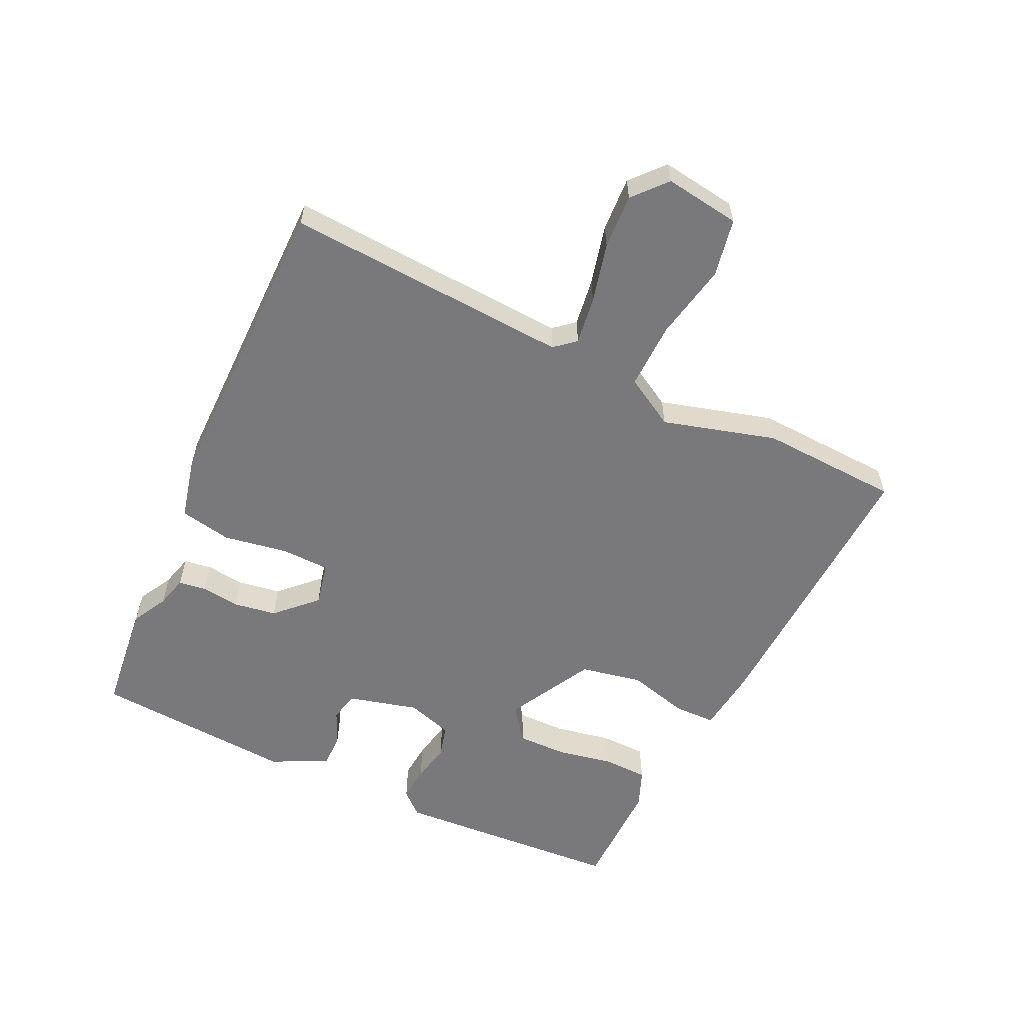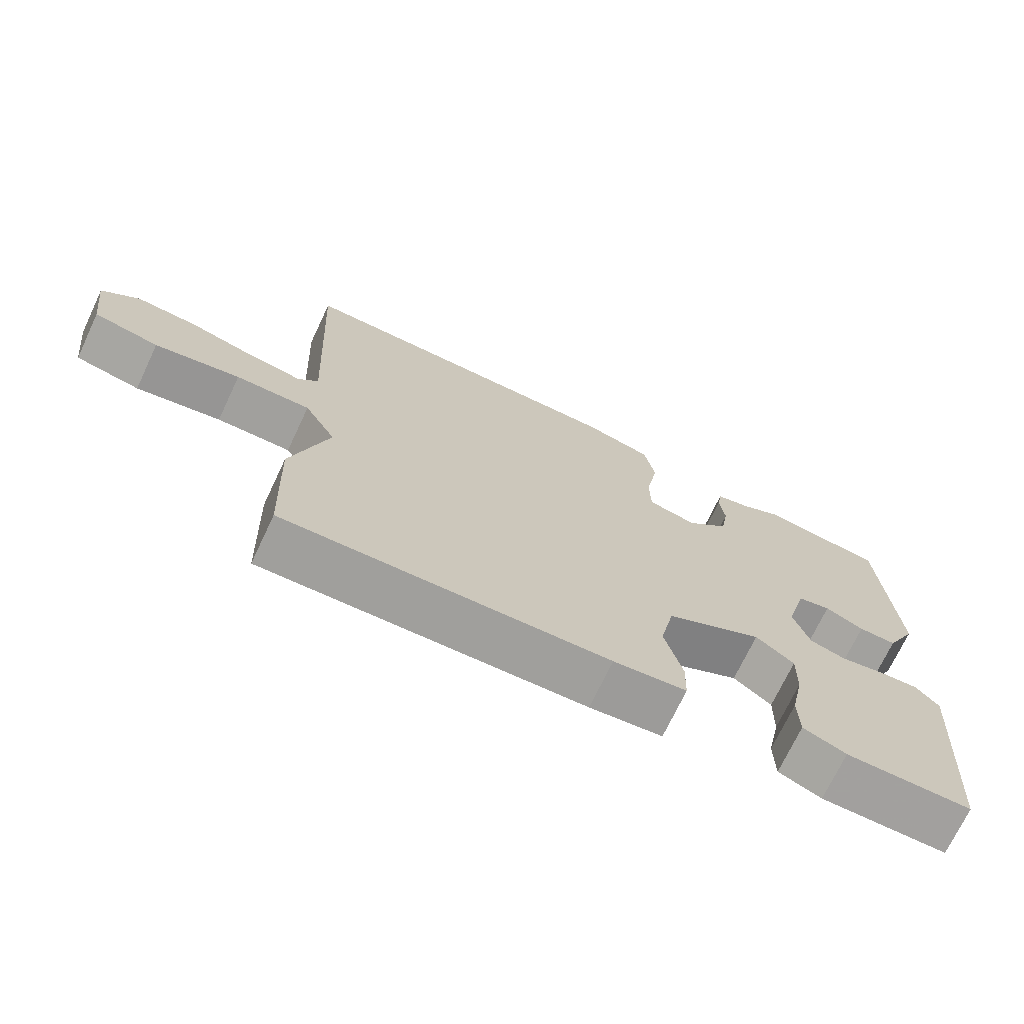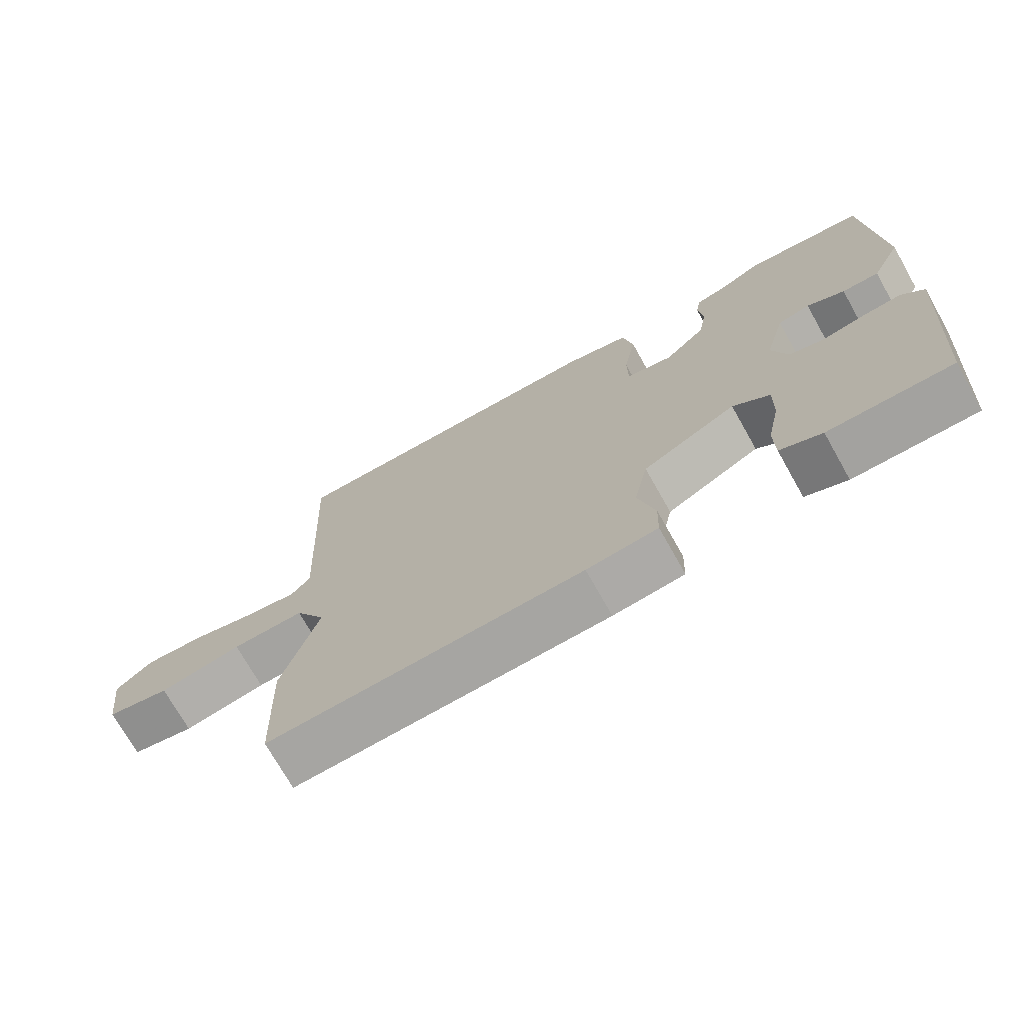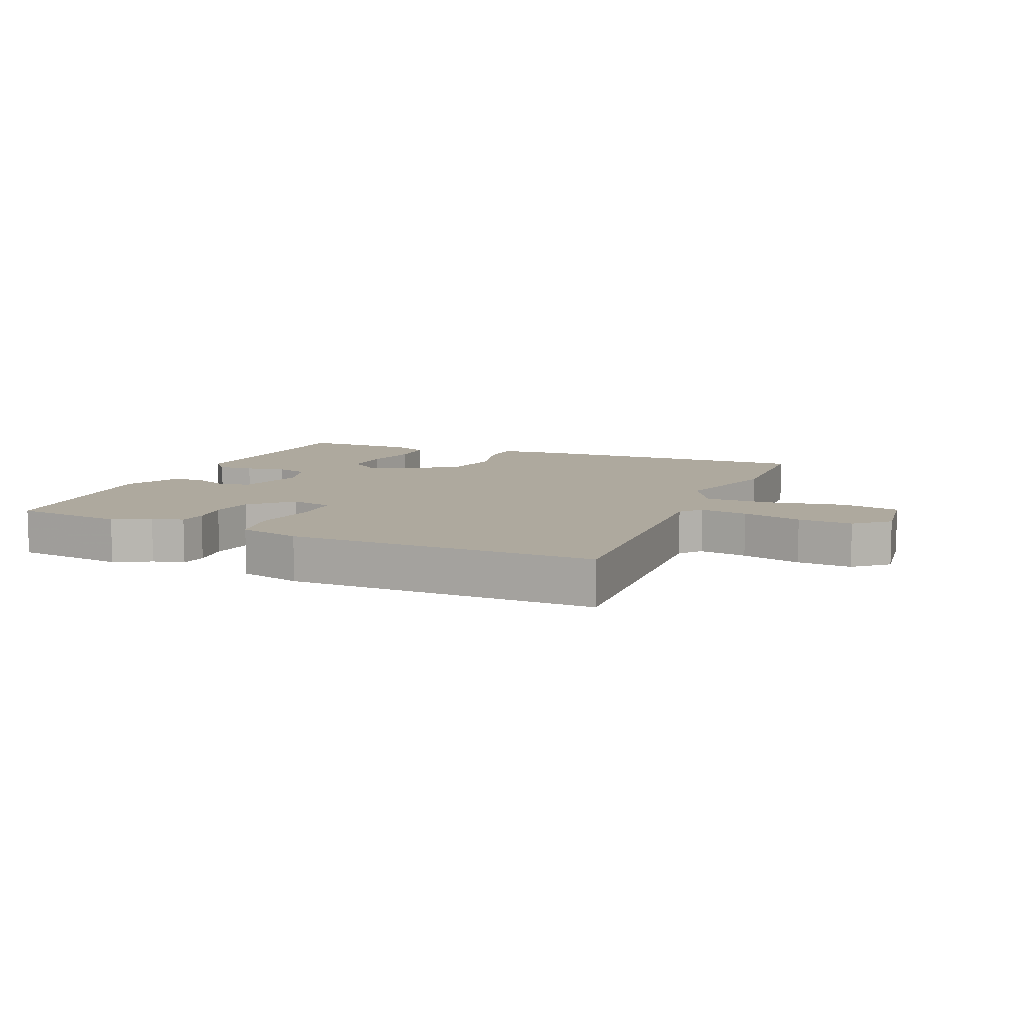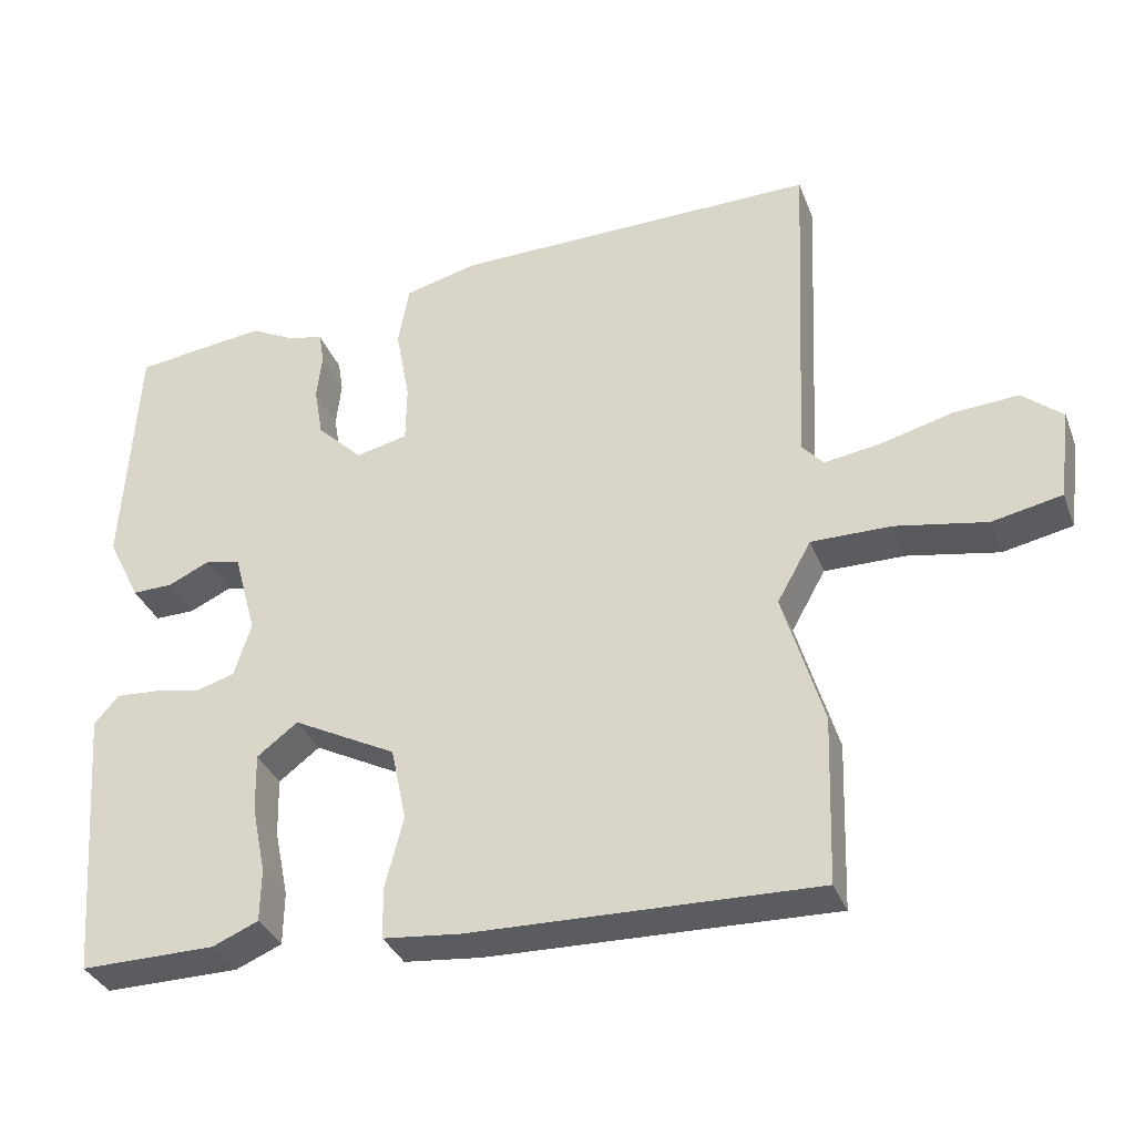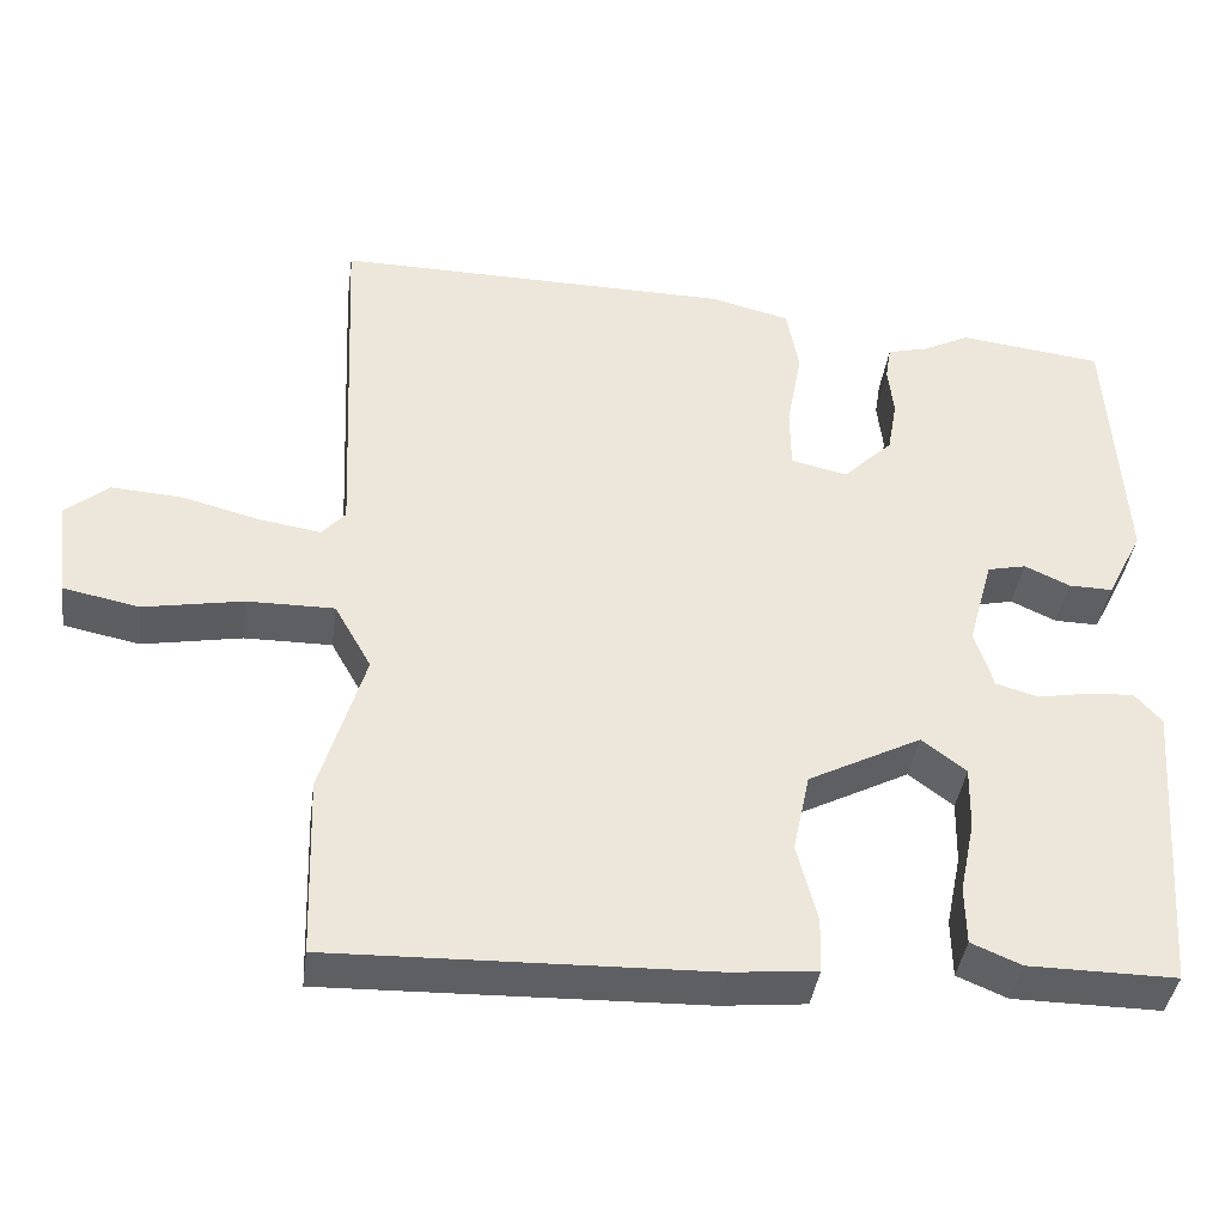
<metadata>
{"format":"obj","ext":"obj","renderer":"f3d","projection":"perspective","resolution":1024,"background":"white","views":[{"elev":-57.9,"azim":63.9,"up":"+Y"},{"elev":-71.8,"azim":154.7,"up":"+Z"},{"elev":-72.7,"azim":-150.6,"up":"+Z"},{"elev":9.1,"azim":22.6,"up":"+Y"},{"elev":-34.6,"azim":19.5,"up":"+Z"},{"elev":-40.2,"azim":172.3,"up":"+Z"}]}
</metadata>
<code>
v -0.506 0.07 0.499
v -0.327 0.07 0.521
v -0.269 0.07 0.491
v -0.218 0.07 0.478
v -0.211 0.07 0.434
v -0.218 0.07 0.371
v -0.206 0.07 0.302
v -0.144 0.07 0.241
v -0.074 0.07 0.257
v -0.073 0.07 0.336
v -0.092 0.07 0.439
v -0.077 0.07 0.523
v 0.022 0.07 0.548
v 0.517 0.07 0.553
v 0.495 0.07 0.093
v 0.524 0.07 0.06
v 0.601 0.07 0.072
v 0.697 0.07 0.097
v 0.785 0.07 0.103
v 0.839 0.07 0.057
v 0.823 0.07 -0.065
v 0.729 0.07 -0.084
v 0.606 0.07 -0.061
v 0.498 0.07 -0.06
v 0.452 0.07 -0.142
v 0.506 0.07 -0.324
v 0.498 0.07 -0.55
v 0.032 0.07 -0.536
v -0.073 0.07 -0.525
v -0.075 0.07 -0.457
v -0.05 0.07 -0.359
v -0.071 0.07 -0.259
v -0.211 0.07 -0.186
v -0.266 0.07 -0.228
v -0.264 0.07 -0.308
v -0.245 0.07 -0.399
v -0.246 0.07 -0.472
v -0.308 0.07 -0.498
v -0.491 0.07 -0.499
v -0.52 0.07 -0.126
v -0.487 0.07 -0.088
v -0.429 0.07 -0.092
v -0.365 0.07 -0.104
v -0.313 0.07 -0.089
v -0.29 0.07 -0.015
v -0.321 0.07 0.098
v -0.369 0.07 0.109
v -0.425 0.07 0.083
v -0.48 0.07 0.082
v -0.525 0.07 0.172
v -0.506 0 0.499
v -0.327 0 0.521
v -0.269 0 0.491
v -0.218 0 0.478
v -0.211 0 0.434
v -0.218 0 0.371
v -0.206 0 0.302
v -0.144 0 0.241
v -0.074 0 0.257
v -0.073 0 0.336
v -0.092 0 0.439
v -0.077 0 0.523
v 0.022 0 0.548
v 0.517 0 0.553
v 0.495 0 0.093
v 0.524 0 0.06
v 0.601 0 0.072
v 0.697 0 0.097
v 0.785 0 0.103
v 0.839 0 0.057
v 0.823 0 -0.065
v 0.729 0 -0.084
v 0.606 0 -0.061
v 0.498 0 -0.06
v 0.452 0 -0.142
v 0.506 0 -0.324
v 0.498 0 -0.55
v 0.032 0 -0.536
v -0.073 0 -0.525
v -0.075 0 -0.457
v -0.05 0 -0.359
v -0.071 0 -0.259
v -0.211 0 -0.186
v -0.266 0 -0.228
v -0.264 0 -0.308
v -0.245 0 -0.399
v -0.246 0 -0.472
v -0.308 0 -0.498
v -0.491 0 -0.499
v -0.52 0 -0.126
v -0.487 0 -0.088
v -0.429 0 -0.092
v -0.365 0 -0.104
v -0.313 0 -0.089
v -0.29 0 -0.015
v -0.321 0 0.098
v -0.369 0 0.109
v -0.425 0 0.083
v -0.48 0 0.082
v -0.525 0 0.172
f 1 2 3
f 50 1 3
f 49 50 3
f 48 49 3
f 47 48 3
f 4 5 6
f 3 4 6
f 47 3 6
f 46 47 6
f 45 46 6 7
f 41 42 43
f 40 41 43
f 39 40 43
f 38 39 43
f 37 38 43
f 36 37 43
f 35 36 43
f 34 35 43 44
f 33 34 44 45
f 29 30 31
f 28 29 31
f 27 28 31
f 26 27 31
f 25 26 31
f 24 25 31 32
f 21 22 23
f 20 21 23
f 19 20 23
f 18 19 23
f 17 18 23
f 16 17 23 24
f 32 33 45
f 24 32 45
f 16 24 45
f 15 16 45
f 13 14 15
f 12 13 15
f 11 12 15
f 10 11 15
f 45 7 8
f 45 8 9
f 15 45 9
f 9 10 15
f 53 52 51
f 53 51 100
f 53 100 99
f 53 99 98
f 53 98 97
f 56 55 54
f 56 54 53
f 56 53 97
f 56 97 96
f 57 56 96 95
f 93 92 91
f 93 91 90
f 93 90 89
f 93 89 88
f 93 88 87
f 93 87 86
f 93 86 85
f 94 93 85 84
f 95 94 84 83
f 81 80 79
f 81 79 78
f 81 78 77
f 81 77 76
f 81 76 75
f 82 81 75 74
f 73 72 71
f 73 71 70
f 73 70 69
f 73 69 68
f 73 68 67
f 74 73 67 66
f 95 83 82
f 95 82 74
f 95 74 66
f 95 66 65
f 65 64 63
f 65 63 62
f 65 62 61
f 65 61 60
f 58 57 95
f 59 58 95
f 59 95 65
f 65 60 59
f 1 51 52 2
f 2 52 53 3
f 3 53 54 4
f 4 54 55 5
f 5 55 56 6
f 6 56 57 7
f 7 57 58 8
f 8 58 59 9
f 9 59 60 10
f 10 60 61 11
f 11 61 62 12
f 12 62 63 13
f 13 63 64 14
f 14 64 65 15
f 15 65 66 16
f 16 66 67 17
f 17 67 68 18
f 18 68 69 19
f 19 69 70 20
f 20 70 71 21
f 21 71 72 22
f 22 72 73 23
f 23 73 74 24
f 24 74 75 25
f 25 75 76 26
f 26 76 77 27
f 27 77 78 28
f 28 78 79 29
f 29 79 80 30
f 30 80 81 31
f 31 81 82 32
f 32 82 83 33
f 33 83 84 34
f 34 84 85 35
f 35 85 86 36
f 36 86 87 37
f 37 87 88 38
f 38 88 89 39
f 39 89 90 40
f 40 90 91 41
f 41 91 92 42
f 42 92 93 43
f 43 93 94 44
f 44 94 95 45
f 45 95 96 46
f 46 96 97 47
f 47 97 98 48
f 48 98 99 49
f 49 99 100 50
f 50 100 51 1

</code>
